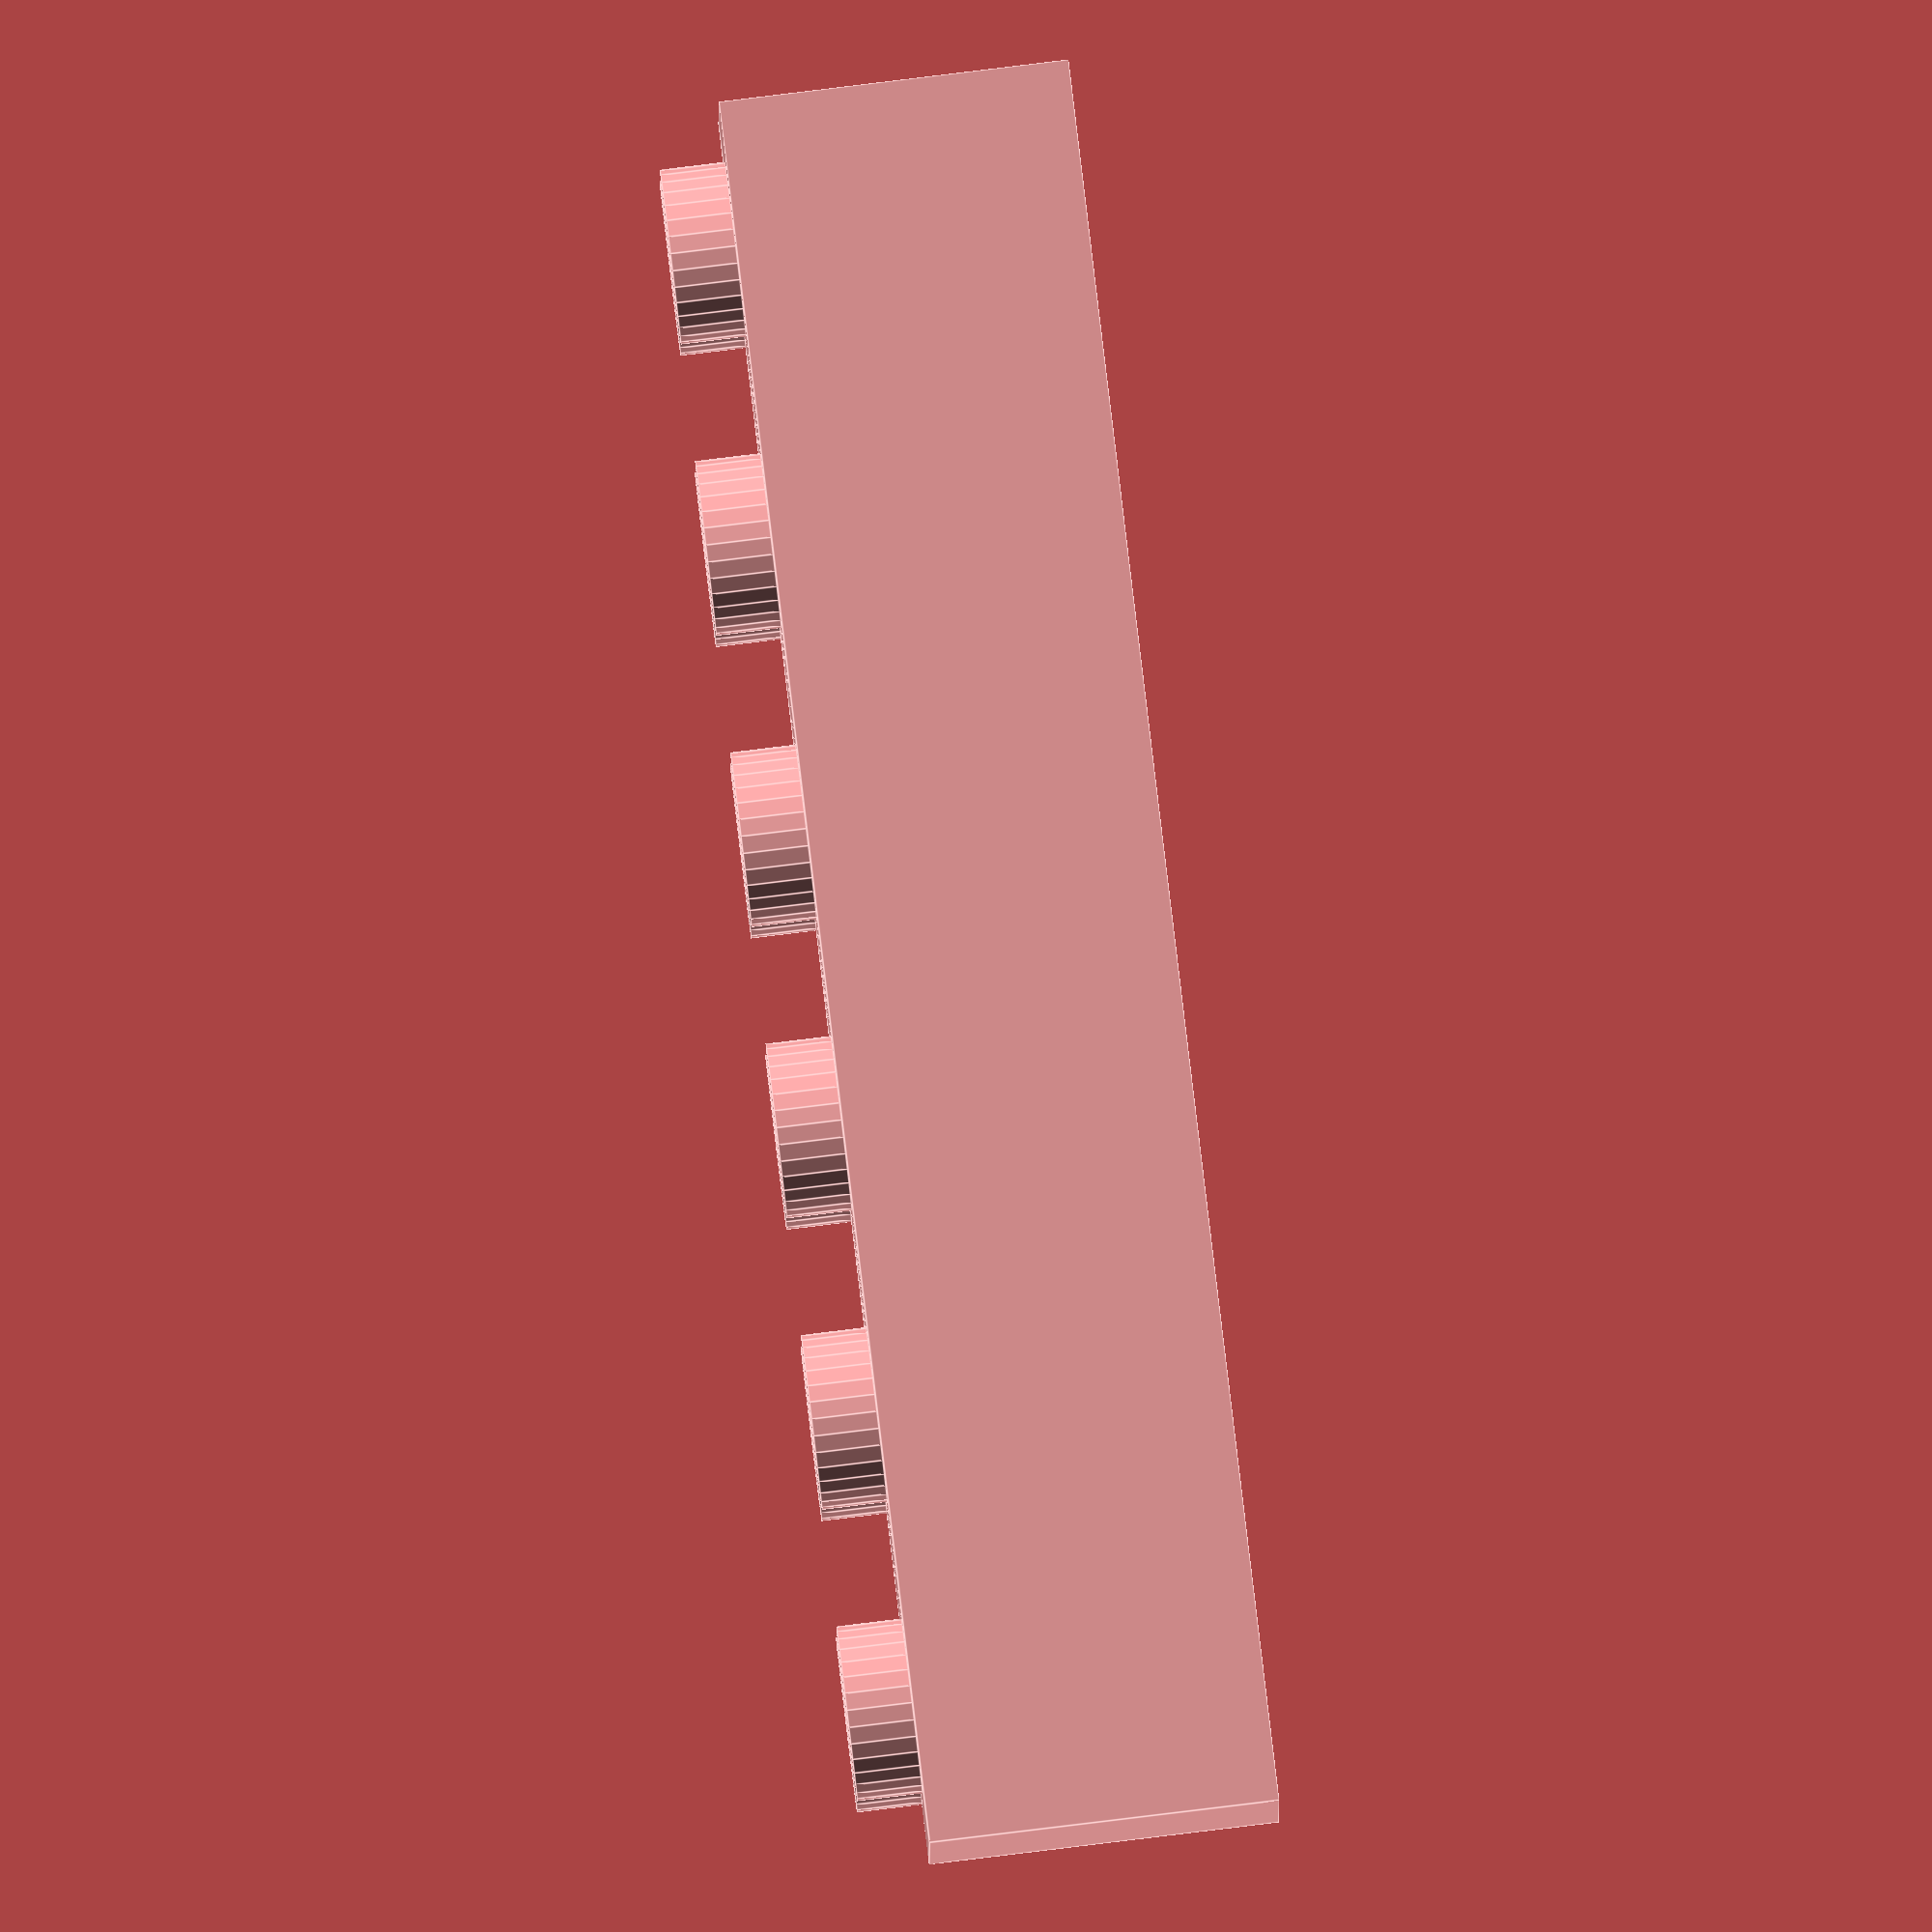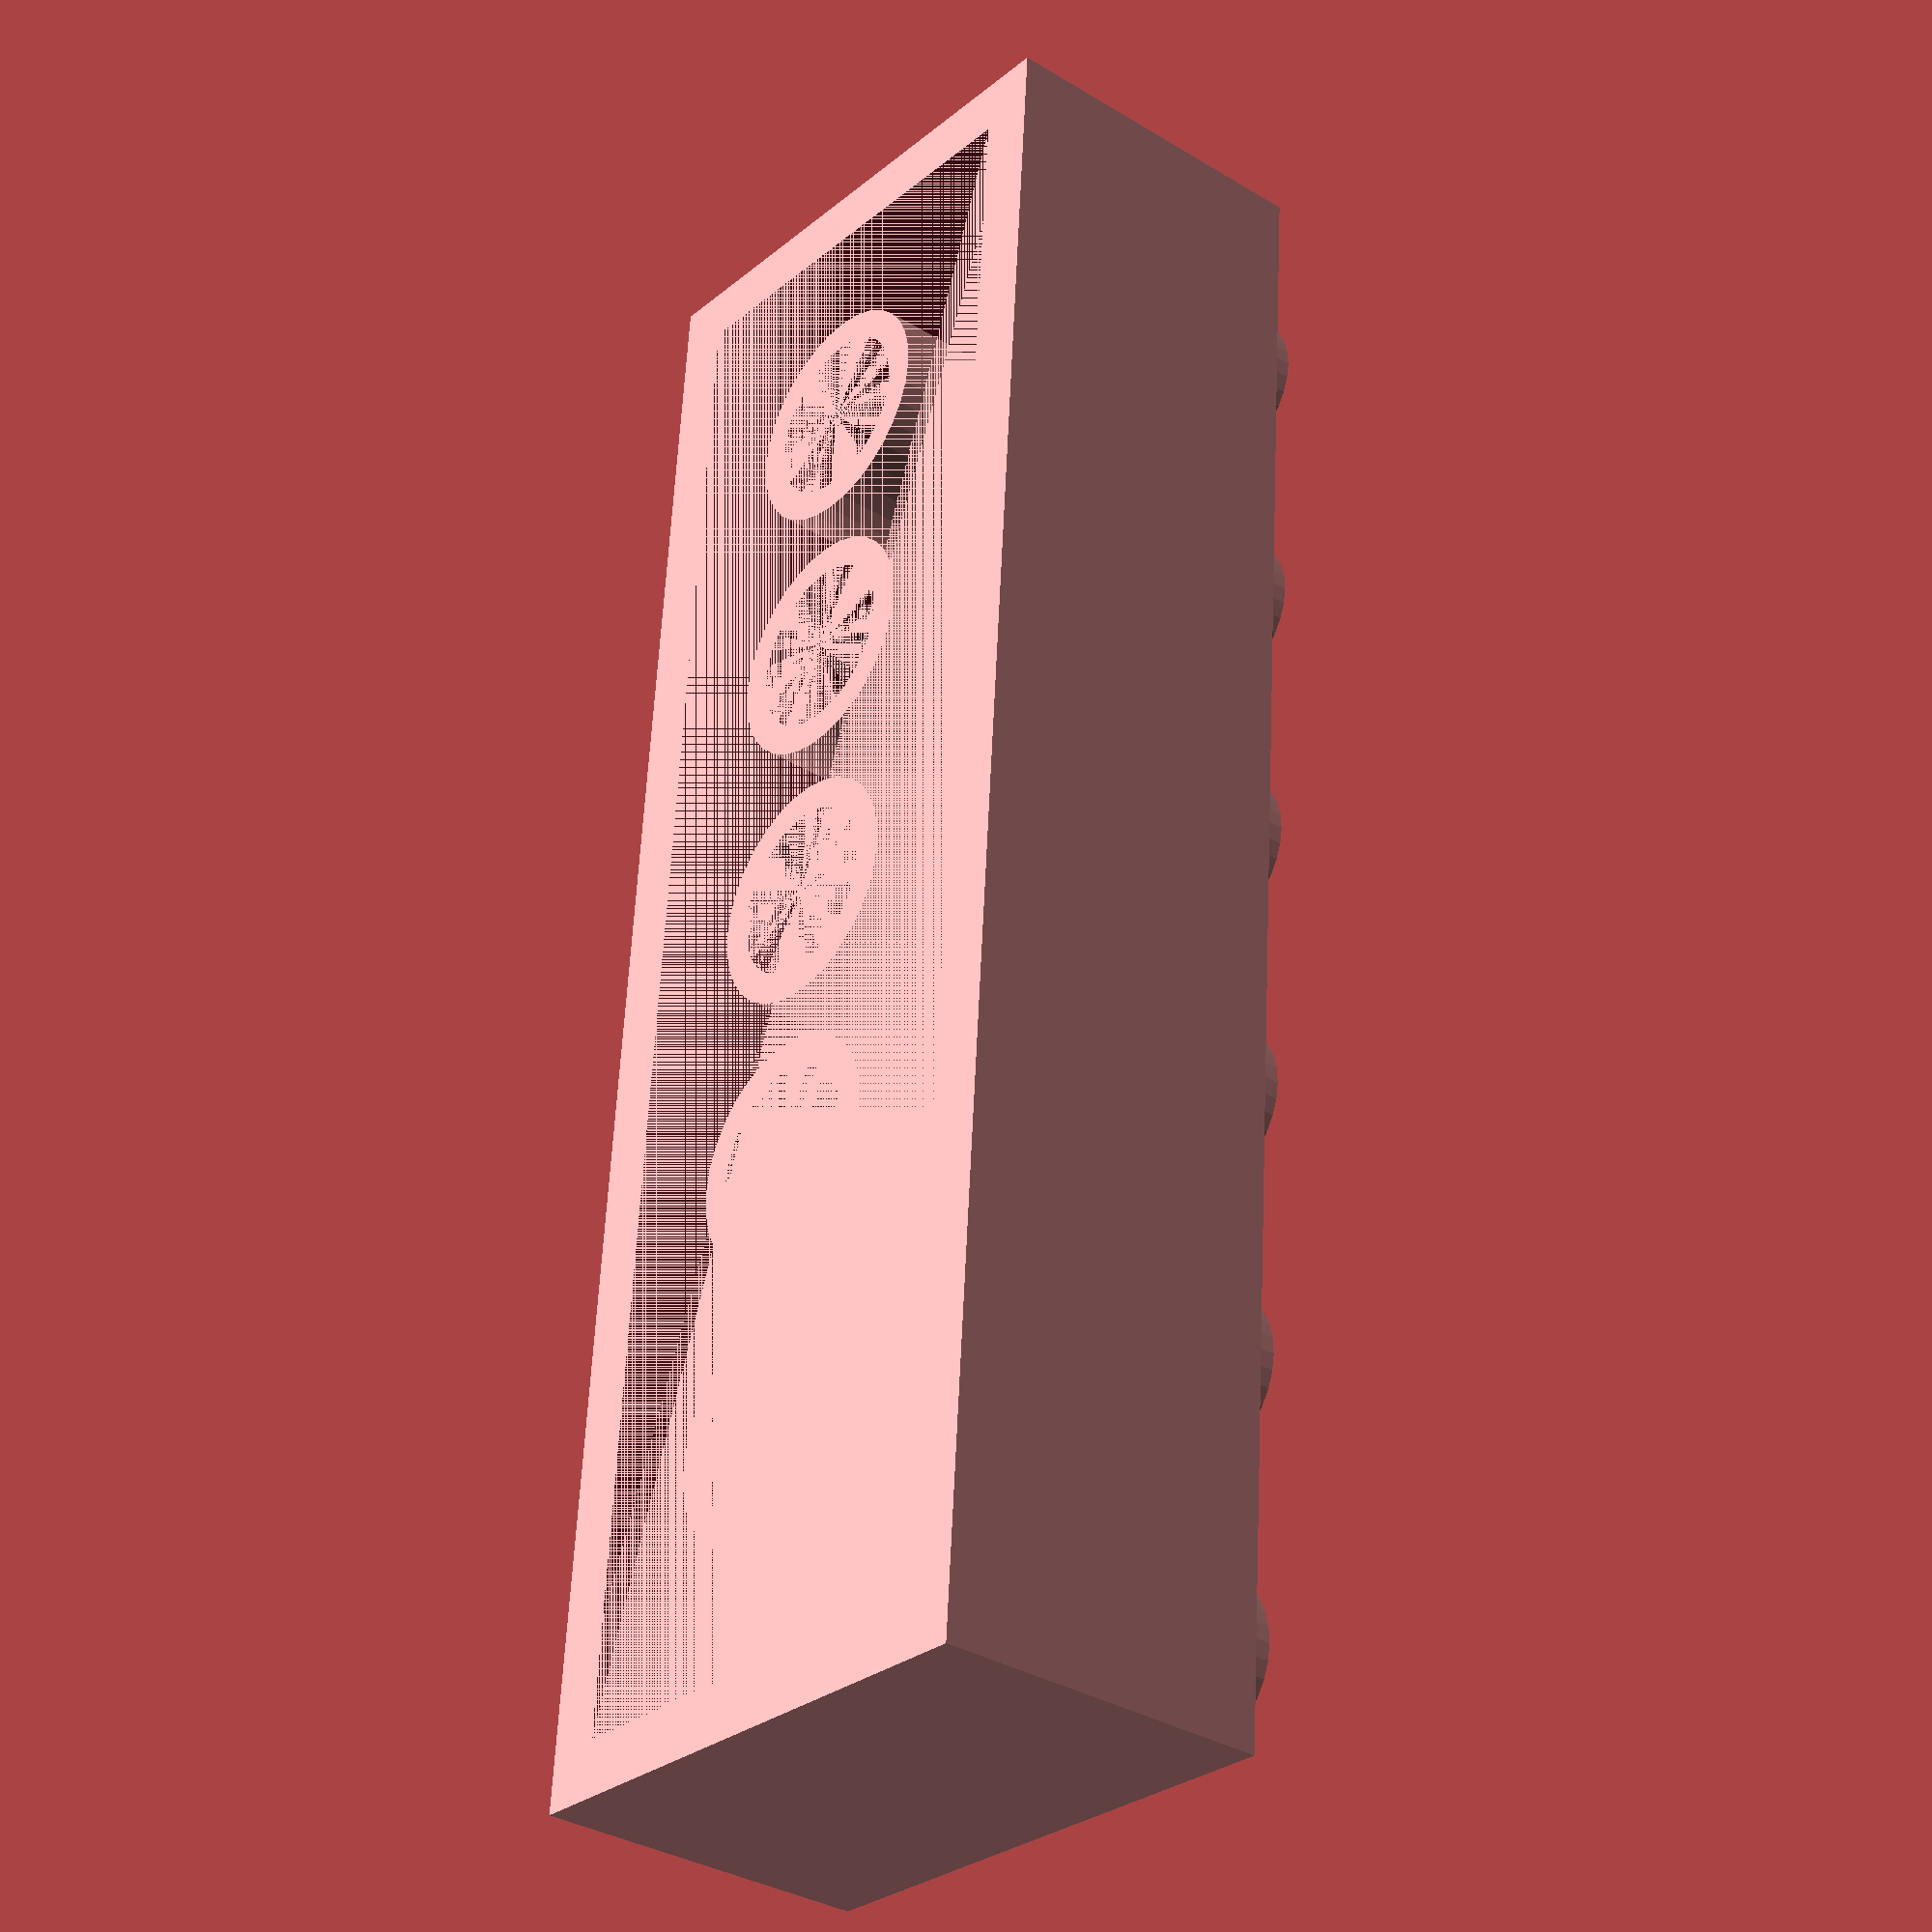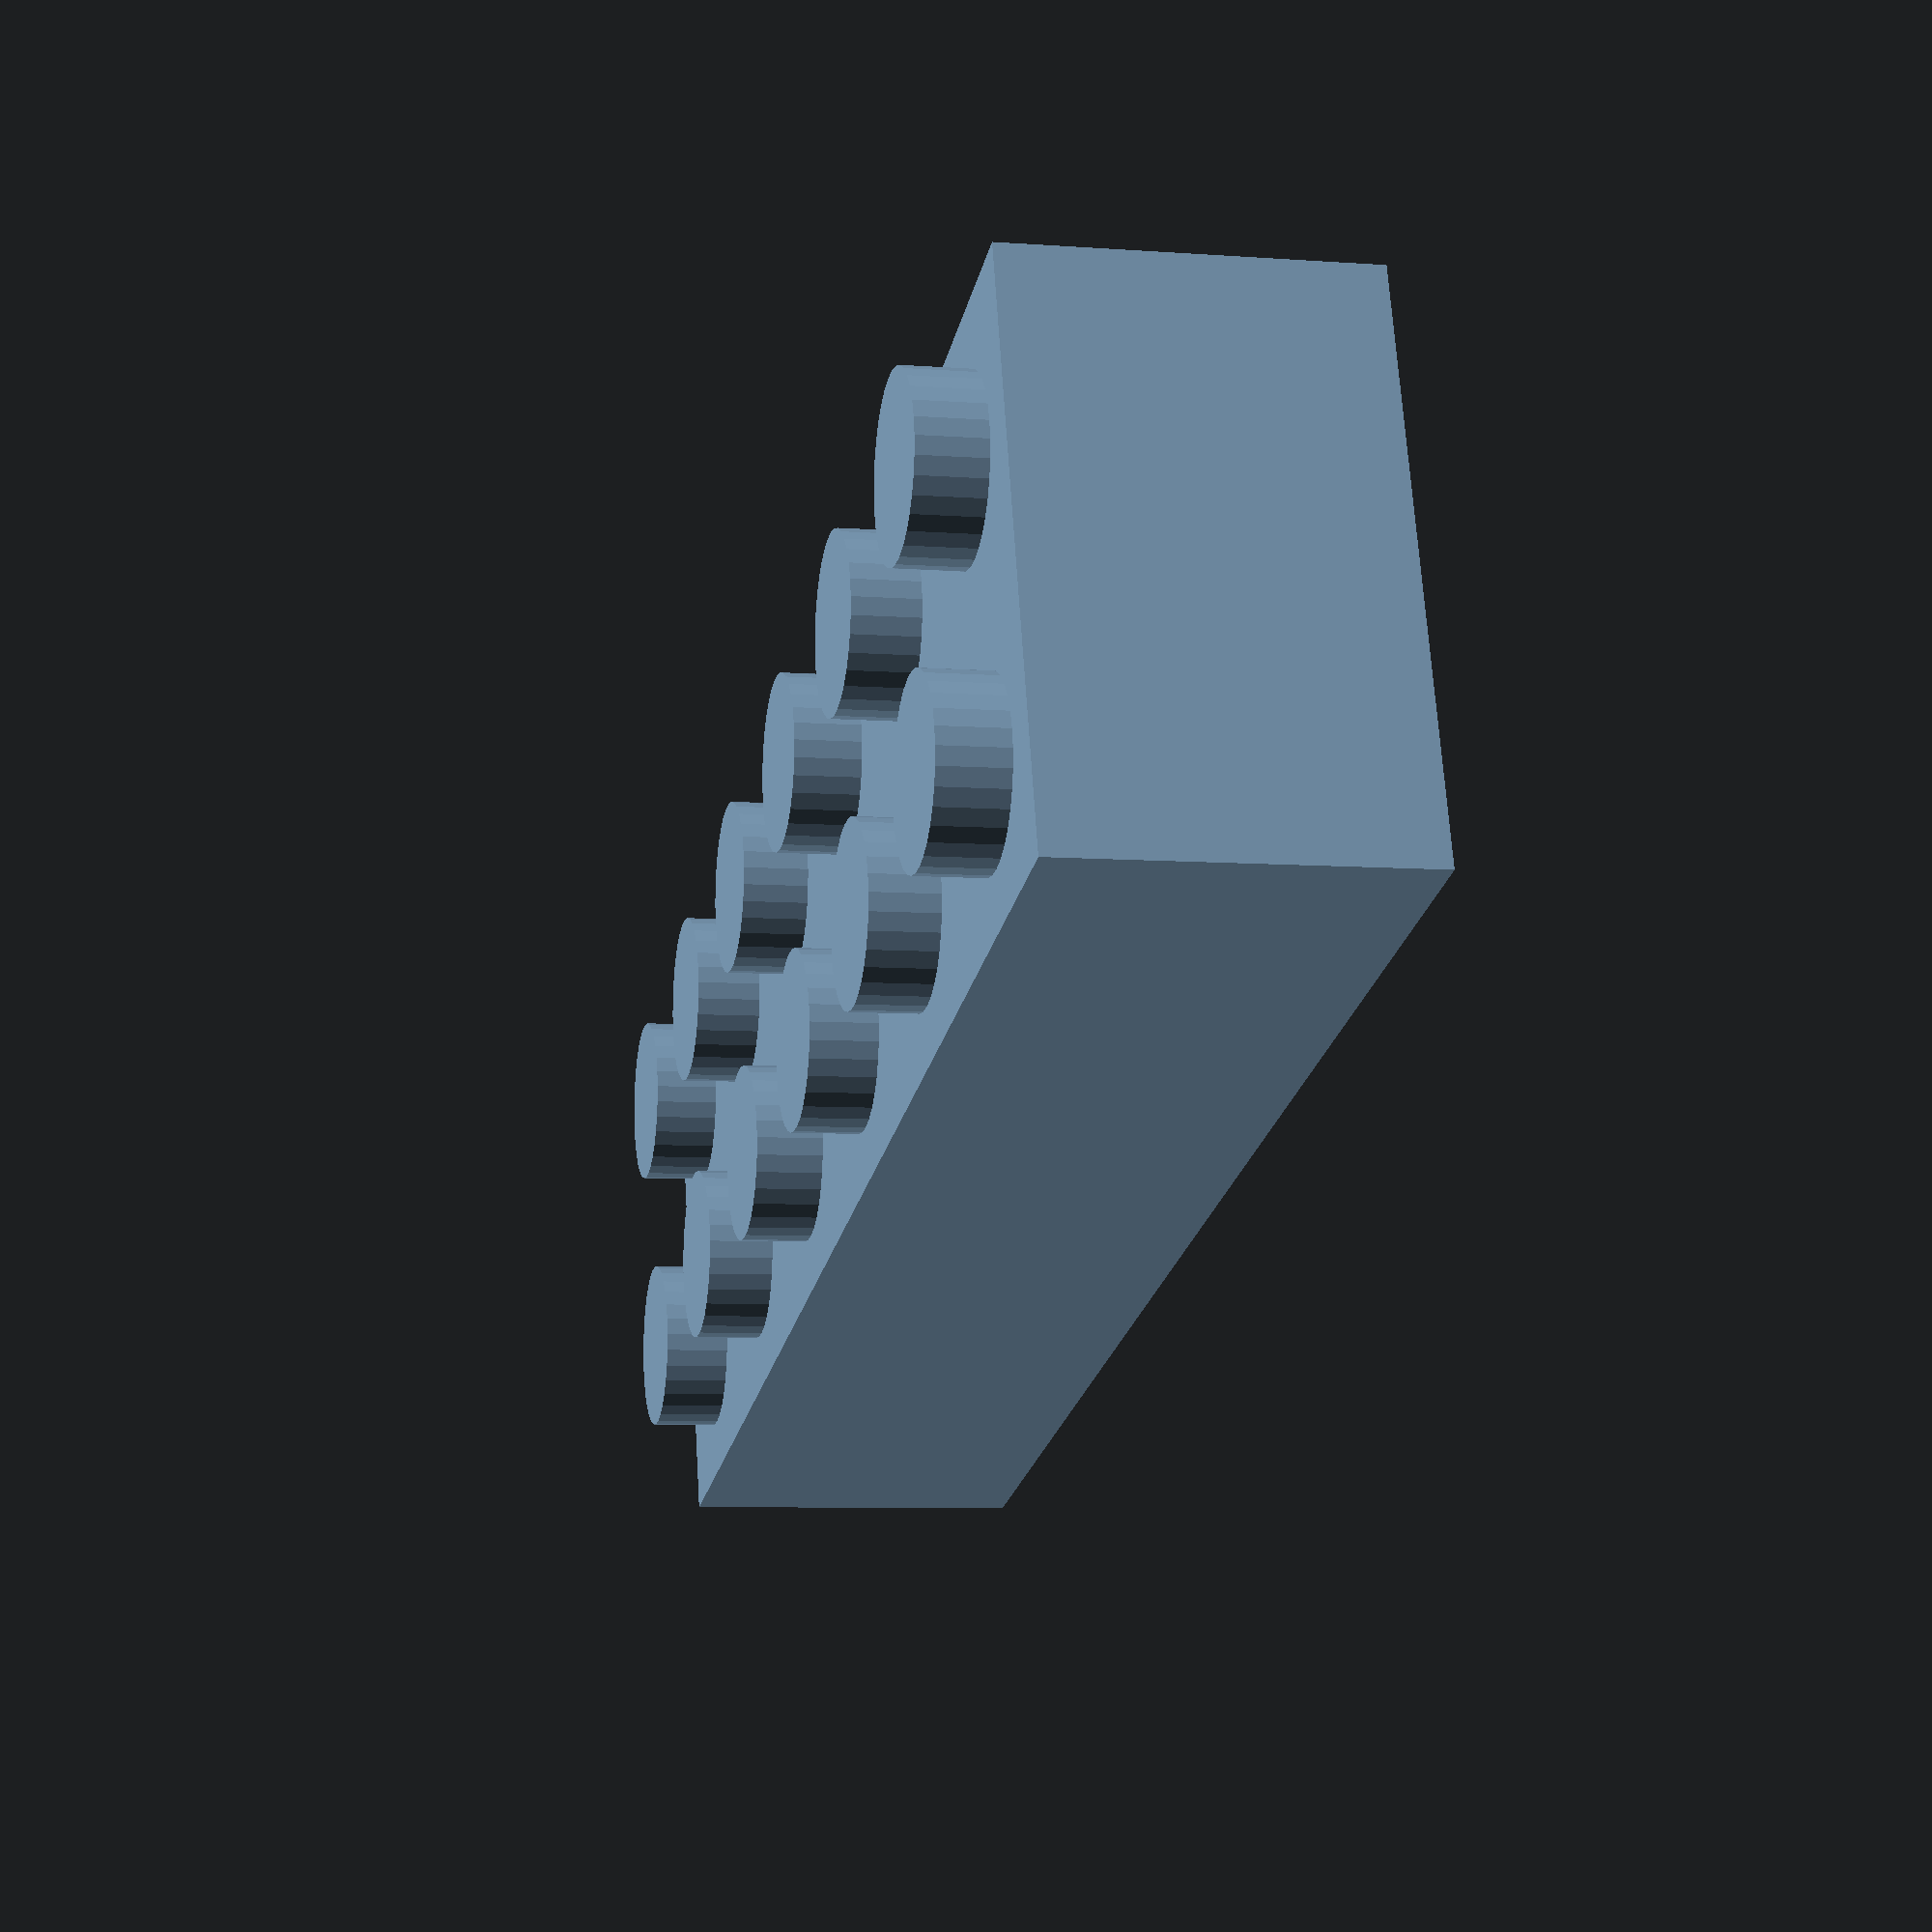
<openscad>
/*
 * 参数化乐高基础模块 - Parametric LEGO Basic Module
 * 
 * 本文件生成符合乐高官方规格的3D可打印积木模型
 * 支持自定义尺寸参数，并针对3D打印进行了优化
 * 
 * 使用方法：
 * 1. 修改下方的用户参数（Width, Length, Height）
 * 2. 按F5预览模型，按F6渲染完整模型
 * 3. 导出STL文件用于3D打印
 * 
 * 兼容性：与真实乐高积木完全兼容
 * 打印建议：建议使用0.2mm层高，15-20%填充率
 */

// ========================================
// 用户可配置参数 - User Configurable Parameters
// ========================================

// 积木宽度（单位数量）- Block width in units
// 默认值：4个单位 (32mm)
Width = 6;

// 积木长度（单位数量）- Block length in units  
// 默认值：2个单位 (16mm)
Length = 2;

// 积木高度（层数）- Block height in layers
// 默认值：3层 (9.6mm)
// 注意：所有积木都有底部管道
Height = 3;

// ========================================
// 乐高标准规格常量 - LEGO Standard Specifications
// ========================================

// 基础尺寸规格 - Basic Dimensions
LayerSize = 3.2;        // 每层高度 (mm) - Height per layer
UnitSize = 8;           // 单位尺寸 (mm) - Unit size (8x8mm grid)

// 凸点规格 - Stud Specifications  
StudDiameter = 4.8;     // 凸点直径 (mm) - Stud diameter
StudHeight = 1.8;       // 凸点高度 (mm) - Stud height
StudMargin = UnitSize / 2;         // 凸点边距 (mm) - Stud margin from center

// 内部管道规格 - Internal Tube Specifications
TubeInnerDiameter = 4.8;  // 内管直径 (mm) - Inner tube diameter
TubeOuterDiameter = 6.5;  // 外管直径 (mm) - Outer tube diameter  
TubeMargin = UnitSize;         // 管道边距 (mm) - Tube margin from center

// 3D打印优化参数 - 3D Printing Optimization
CLEARANCESize = 0.2;    // 间隙尺寸 (mm) - Clearance for tight fit
WallThickness = 1.6;    // 壁厚 (mm) - Wall thickness for strength

// ========================================
// 尺寸计算函数 - Size Calculation Functions
// ========================================

// 计算外壳尺寸的函数（考虑间隙调整）
// Calculate exterior shell dimensions with clearance adjustments
function calculate_outer_dimensions(width, length, height, unit_size, clearance) = [
    width * unit_size - clearance,   // 外部宽度 - Outer width
    length * unit_size - clearance,  // 外部长度 - Outer length  
    height * LayerSize               // 外部高度 - Outer height
];

// 计算内部空腔尺寸的函数（薄壳结构）
// Calculate interior cavity dimensions for thin-wall structure
function calculate_inner_dimensions(outer_dims, wall_thickness) = [
    outer_dims[0] - 2 * wall_thickness,  // 内部宽度 - Inner width
    outer_dims[1] - 2 * wall_thickness,  // 内部长度 - Inner length
    outer_dims[2] - wall_thickness       // 内部高度 - Inner height (顶面封闭，底面开放)
];

// 计算凸点位置的函数（Width × Length阵列）
// Calculate stud positions for Width × Length array
function calculate_stud_positions(width, length, unit_size) = [
    for (i = [0:width-1])
        for (j = [0:length-1])
            [
                (i - (width-1)/2) * unit_size,   // X位置 - X position
                (j - (length-1)/2) * unit_size,  // Y位置 - Y position
                0                                // Z位置 - Z position (顶面)
            ]
];

// 计算管道位置的函数（基于主体方块网格）
// Calculate tube positions based on main block grid
function calculate_tube_positions(width, length, tube_margin) = [
    for (i = [0:width-2])  // width-1 个管道
        for (j = [0:length-2])  // length-1 个管道
            [
                (i - (width-2)/2) * tube_margin,   // X位置 - X position
                (j - (length-2)/2) * tube_margin,  // Y位置 - Y position
                0                                  // Z位置 - Z position (底面)
            ]
];

// 应用间隙调整的函数
// Apply clearance adjustments function
function apply_clearance_adjustment(value, clearance, adjustment_type = "full") = 
    adjustment_type == "full" ? value - clearance :
    adjustment_type == "half" ? value - clearance/2 :
    value;

// 参数验证函数
// Parameter validation function
function validate_parameters(width, length, height) = 
    width > 0 && length > 0 && height > 0;

// 计算凸点数量
// Calculate stud count
function calculate_stud_count(width, length) = width * length;

// 计算管道数量（所有积木都有管道）
// Calculate tube count (all blocks have tubes)
function calculate_tube_count(width, length, height) = 
    (width - 1) * (length - 1);

// 计算管道高度
// Calculate tube height
function calculate_tube_height(height, layer_size) = 
    layer_size * height;

// ========================================
// 计算参数 - Calculated Parameters  
// ========================================

// 使用函数计算外壳尺寸 - Calculate exterior dimensions using functions
OuterDimensions = calculate_outer_dimensions(Width, Length, Height, UnitSize, CLEARANCESize);
OuterWidth = OuterDimensions[0];
OuterLength = OuterDimensions[1];
OuterHeight = OuterDimensions[2];

// 使用函数计算内部空腔尺寸 - Calculate interior dimensions using functions
InnerDimensions = calculate_inner_dimensions(OuterDimensions, WallThickness);
InnerWidth = InnerDimensions[0];
InnerLength = InnerDimensions[1];
InnerHeight = InnerDimensions[2];

// 使用函数计算凸点位置 - Calculate stud positions using functions
StudPositions = calculate_stud_positions(Width, Length, UnitSize);

// 使用函数计算管道位置 - Calculate tube positions using functions
ActualTubeMargin = apply_clearance_adjustment(TubeMargin, CLEARANCESize, "half");
TubePositions = calculate_tube_positions(Width, Length, ActualTubeMargin);

// 管道相关计算 - Tube calculations
TubeHeight = calculate_tube_height(Height, LayerSize);

// 间隙调整后的边距 - Clearance-adjusted margins
ActualStudMargin = apply_clearance_adjustment(StudMargin, CLEARANCESize, "half");

// 数量计算 - Count calculations
StudCount = calculate_stud_count(Width, Length);
TubeCount = calculate_tube_count(Width, Length, Height);

// ========================================
// 参数验证和调试输出 - Parameter Validation & Debug Output
// ========================================

// 参数验证 - Parameter validation
assert(validate_parameters(Width, Length, Height), 
       "错误 ERROR: Width, Length, Height 必须大于0 - must be greater than 0");

// 额外的参数验证 - Additional parameter validation
assert(Width > 0, "错误 ERROR: Width 必须大于0 - Width must be greater than 0");
assert(Length > 0, "错误 ERROR: Length 必须大于0 - Length must be greater than 0"); 
assert(Height > 0, "错误 ERROR: Height 必须大于0 - Height must be greater than 0");

// 壁厚验证 - Wall thickness validation
assert(InnerWidth > 0 && InnerLength > 0, 
       "错误 ERROR: 壁厚过大，导致内部空腔尺寸为负 - Wall thickness too large, causing negative inner dimensions");

// 间隙验证 - Clearance validation
assert(OuterWidth > 0 && OuterLength > 0, 
       "错误 ERROR: 间隙调整过大，导致外部尺寸为负 - Clearance adjustment too large, causing negative outer dimensions");

// 调试输出 - 显示计算的尺寸
echo("=== 乐高积木参数 LEGO Block Parameters ===");
echo(str("尺寸规格 Dimensions: ", Width, "x", Length, "x", Height));
echo(str("外部尺寸 Outer Size: ", OuterWidth, "x", OuterLength, "x", OuterHeight, "mm"));
echo(str("内部空腔 Inner Cavity: ", InnerWidth, "x", InnerLength, "x", InnerHeight, "mm"));
echo(str("凸点数量 Stud Count: ", StudCount));
echo(str("凸点位置数量 Stud Position Count: ", len(StudPositions)));

echo(str("管道数量 Tube Count: ", TubeCount));
echo(str("管道位置数量 Tube Position Count: ", len(TubePositions)));
echo(str("管道高度 Tube Height: ", TubeHeight, "mm"));
echo(str("调整后管道边距 Adjusted Tube Margin: ", ActualTubeMargin, "mm"));

echo(str("调整后凸点边距 Adjusted Stud Margin: ", ActualStudMargin, "mm"));
echo(str("壁厚 Wall Thickness: ", WallThickness, "mm"));
echo(str("间隙调整 Clearance: ", CLEARANCESize, "mm"));
echo("==========================================");

// 合理性警告 - Reasonableness warnings
if (Width > 10 || Length > 10) {
    echo("警告 WARNING: 大尺寸积木可能需要更长的打印时间 - Large blocks may require longer print time");
}
if (Height > 10) {
    echo("警告 WARNING: 高积木可能需要支撑结构进行打印 - Tall blocks may require support structures for printing");
}
if (WallThickness < 1.2) {
    echo("警告 WARNING: 壁厚可能过薄，影响打印强度 - Wall thickness may be too thin, affecting print strength");
}
if (CLEARANCESize > 0.5) {
    echo("警告 WARNING: 间隙过大可能影响配合精度 - Large clearance may affect fit precision");
}

// ========================================
// 主模型生成 - Main Model Generation
// ========================================

// 主模型组装 - Main model assembly
union() {
    // 外壳薄壳结构 - Exterior shell structure
    exterior_shell();
    
    // 顶部凸点阵列 - Top studs array
    top_studs();
    
    // 底部管道结构（所有积木都有）- Bottom tubes structure (all blocks have tubes)
    bottom_tubes();
}

// ========================================
// 模块定义 - Module Definitions
// ========================================

// 外壳薄壳结构模块 - Exterior shell structure module
module exterior_shell() {
    difference() {
        // 外部立方体几何体 - Outer cube geometry
        translate([0, 0, OuterHeight/2]) {
            cube([OuterWidth, OuterLength, OuterHeight], center=true);
        }
        
        // 内部空腔几何体（考虑壁厚）- Inner cavity geometry (considering wall thickness)
        // 空腔从底部开始，顶面封闭，底面开放
        // Cavity starts from bottom, top face closed, bottom face open
        translate([0, 0, InnerHeight/2]) {
            cube([InnerWidth, InnerLength, InnerHeight], center=true);
        }
    }
}

// 顶部凸点阵列模块 - Top studs array module
module top_studs() {
    // 使用循环生成Width × Length的凸点阵列
    // Use loops to generate Width × Length stud array
    for (i = [0:Width-1]) {
        for (j = [0:Length-1]) {
            // 计算凸点位置 - Calculate stud position
            stud_x = (i - (Width-1)/2) * UnitSize;
            stud_y = (j - (Length-1)/2) * UnitSize;
            stud_z = OuterHeight; // 凸点位于顶面 - Studs on top surface
            
            // 生成单个凸点 - Generate single stud
            translate([stud_x, stud_y, stud_z]) {
                single_stud();
            }
        }
    }
}

// 单个凸点模块 - Single stud module
module single_stud() {
    // 创建圆柱形凸点几何体 - Create cylindrical stud geometry
    // 使用StudDiameter和StudHeight参数 - Use StudDiameter and StudHeight parameters
    cylinder(
        h = StudHeight,           // 凸点高度 - Stud height
        d = StudDiameter,         // 凸点直径 - Stud diameter
        center = false,           // 从底面开始 - Start from bottom
        $fn = 32                  // 高分辨率圆柱体 - High resolution cylinder
    );
}

// 底部管道阵列模块 - Bottom tubes array module
module bottom_tubes() {
    // 使用循环生成管道阵列 - Use loops to generate tube array
    // 管道数量：(Width-1) × (Length-1) - Tube count: (Width-1) × (Length-1)
    for (i = [0:Width-2]) {
        for (j = [0:Length-2]) {
            // 计算管道位置 - Calculate tube position
            // 圆心距离基于TubeMargin，考虑间隙调整 - Center distance based on TubeMargin with clearance
            tube_x = (i - (Width-2)/2) * ActualTubeMargin;
            tube_y = (j - (Length-2)/2) * ActualTubeMargin;
            tube_z = 0; // 管道从底面开始 - Tubes start from bottom
            
            // 生成单个薄壳管道 - Generate single thin-wall tube
            translate([tube_x, tube_y, tube_z]) {
                single_tube();
            }
        }
    }
}

// 单个薄壳管道模块 - Single thin-wall tube module
module single_tube() {
    // 使用difference()操作生成薄壳管道 - Use difference() to generate thin-wall tube
    // 外径圆柱减去内径圆柱 - Outer cylinder minus inner cylinder
    difference() {
        // 外径圆柱几何体 - Outer cylinder geometry
        cylinder(
            h = TubeHeight,                    // 管道高度 - Tube height
            d = TubeOuterDiameter,             // 外径 - Outer diameter
            center = false,                    // 从底面开始 - Start from bottom
            $fn = 32                           // 高分辨率圆柱体 - High resolution cylinder
        );
        
        // 内径圆柱几何体（形成空腔）- Inner cylinder geometry (creates cavity)
        cylinder(
            h = TubeHeight + 0.1,              // 稍微高一点确保完全切除 - Slightly taller to ensure complete cut
            d = TubeInnerDiameter,             // 内径 - Inner diameter
            center = false,                    // 从底面开始 - Start from bottom
            $fn = 32                           // 高分辨率圆柱体 - High resolution cylinder
        );
    }
}
</openscad>
<views>
elev=272.7 azim=180.5 roll=83.1 proj=o view=edges
elev=33.9 azim=265.9 roll=230.4 proj=p view=solid
elev=186.8 azim=163.1 roll=102.4 proj=p view=wireframe
</views>
